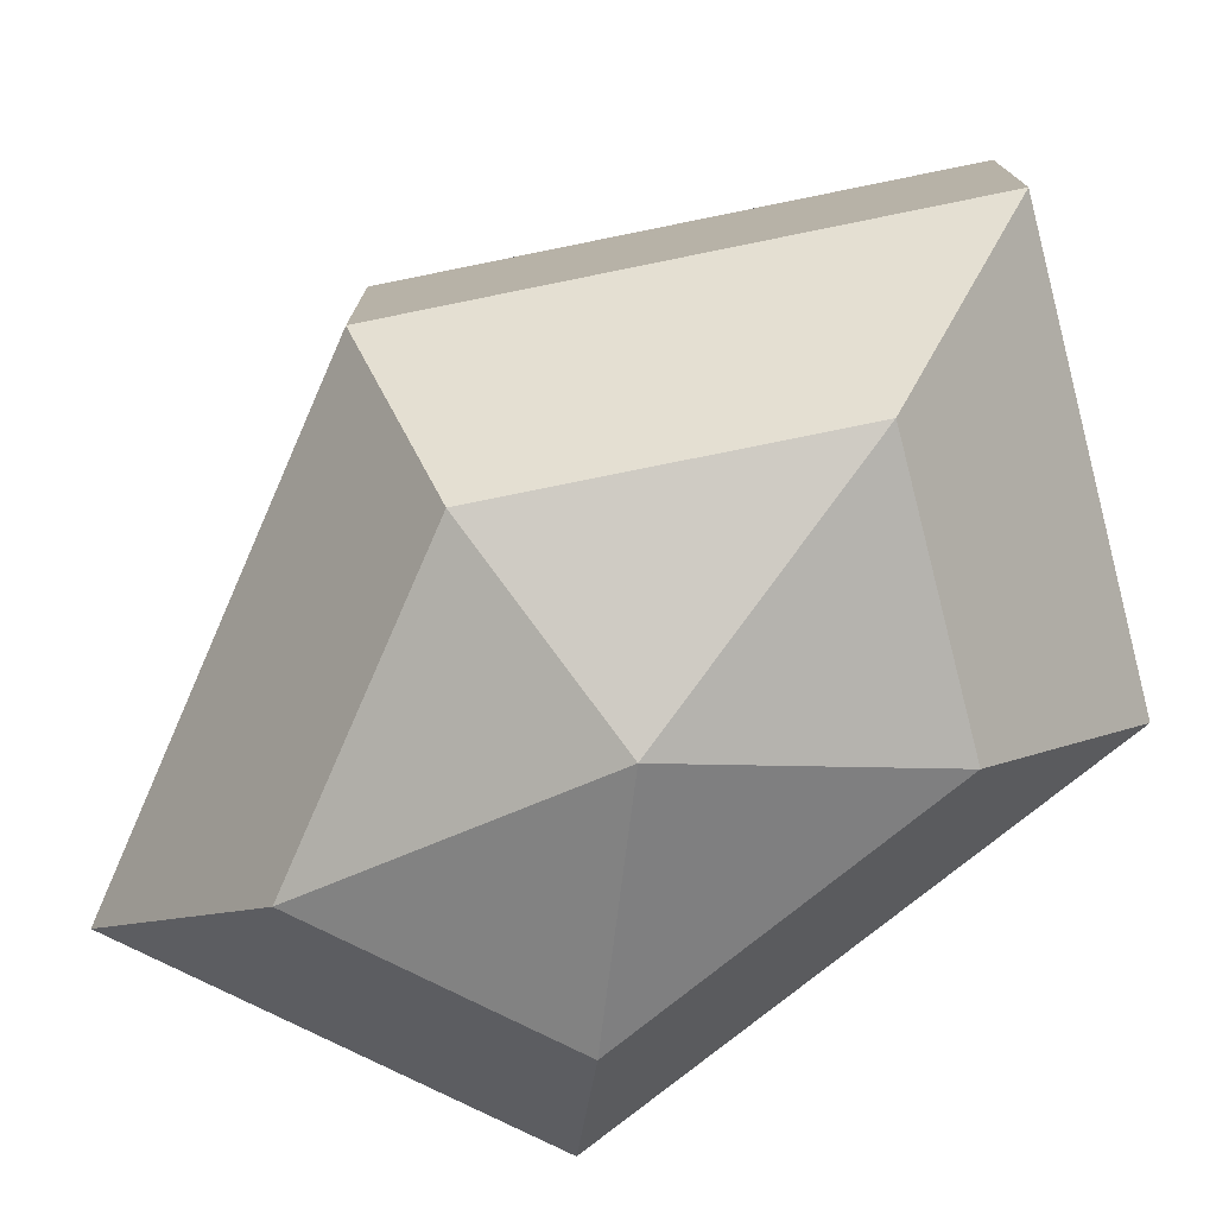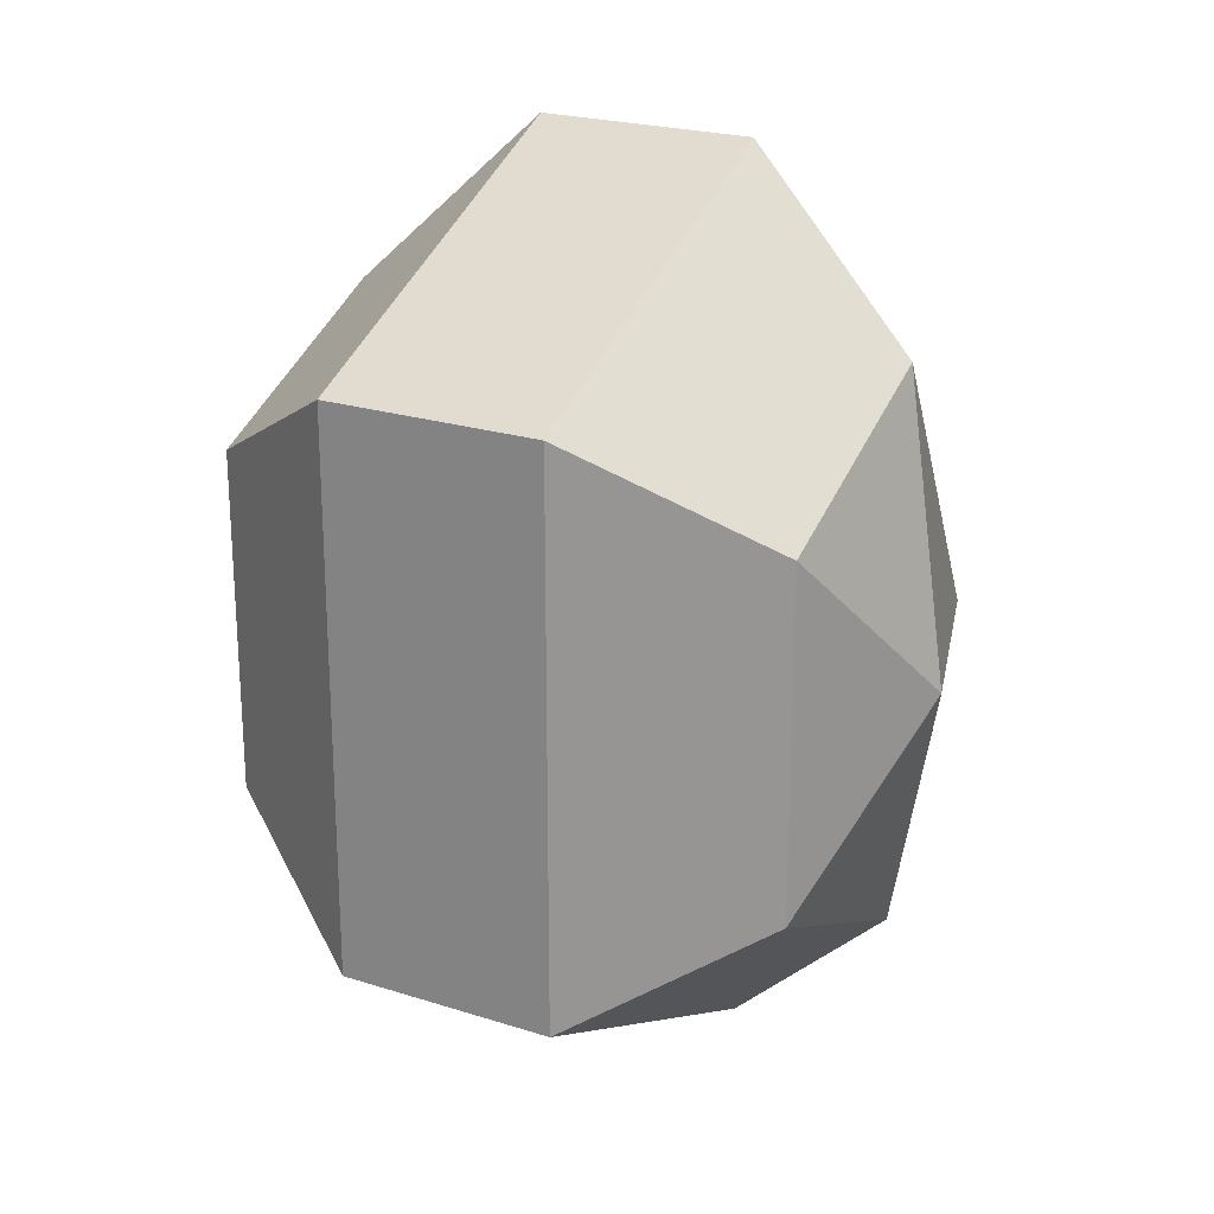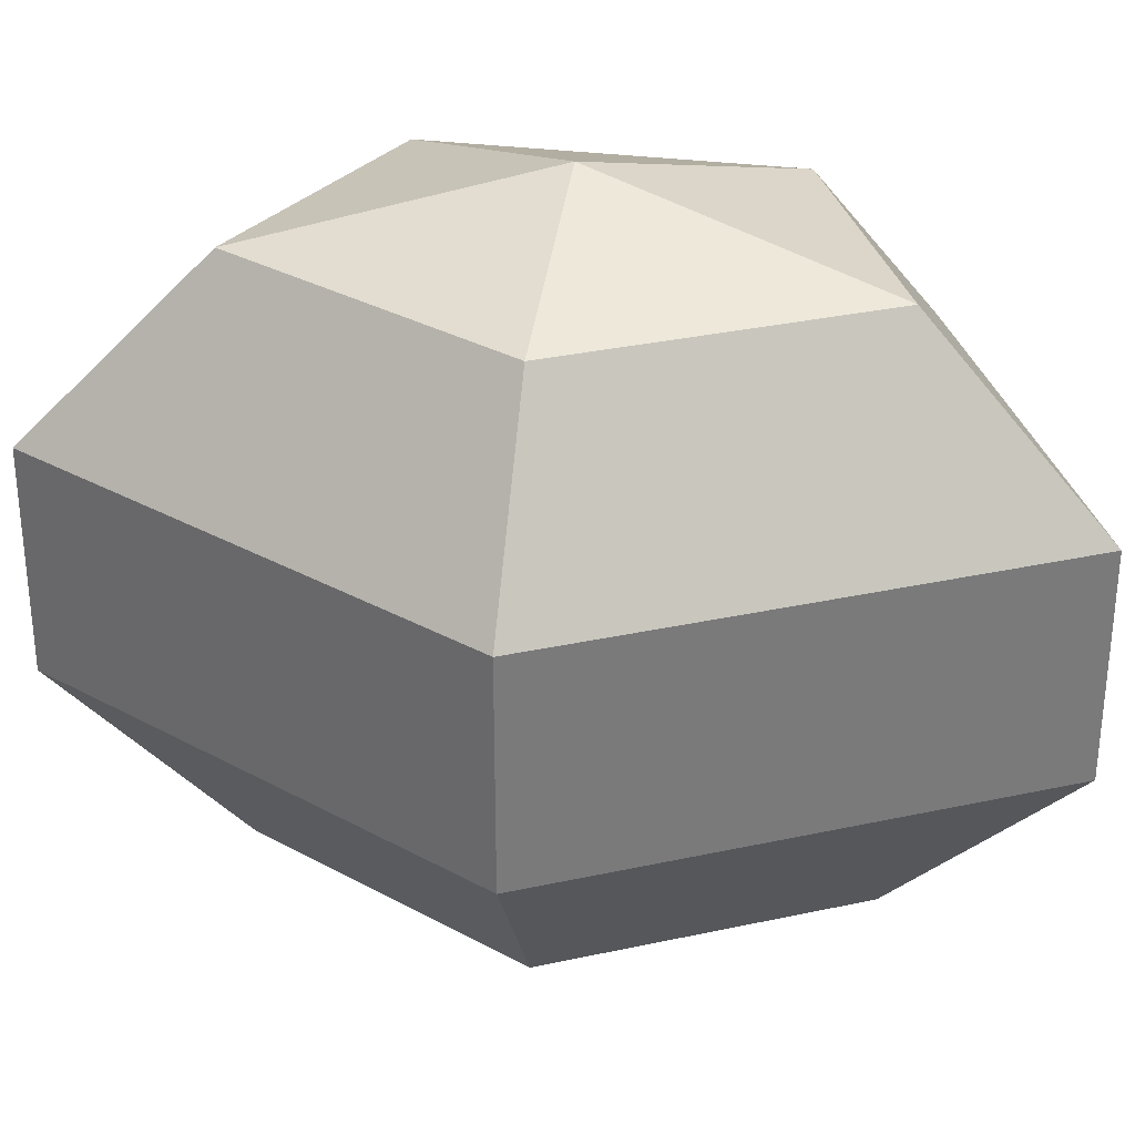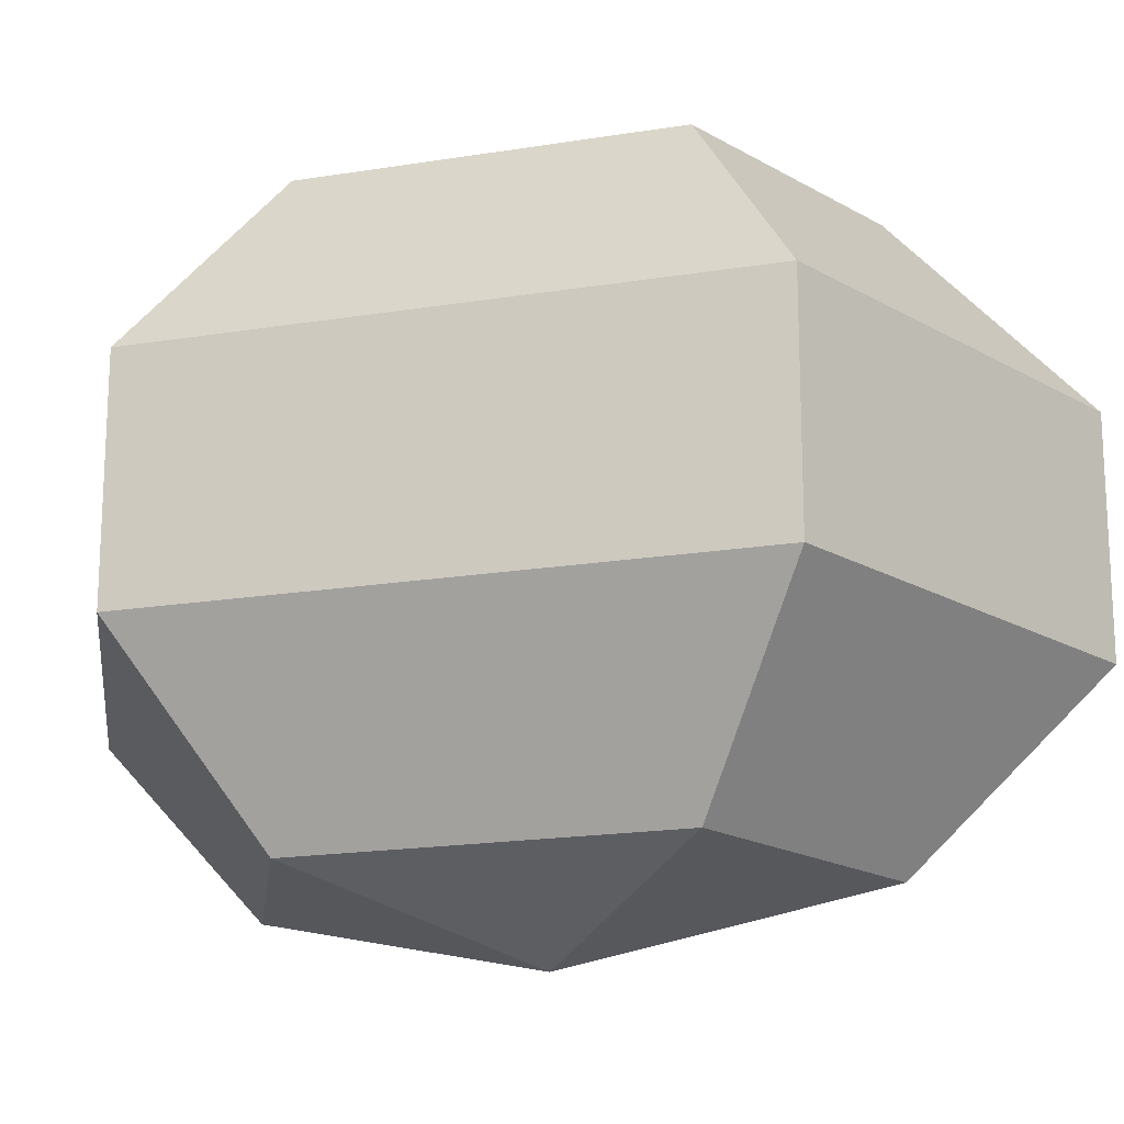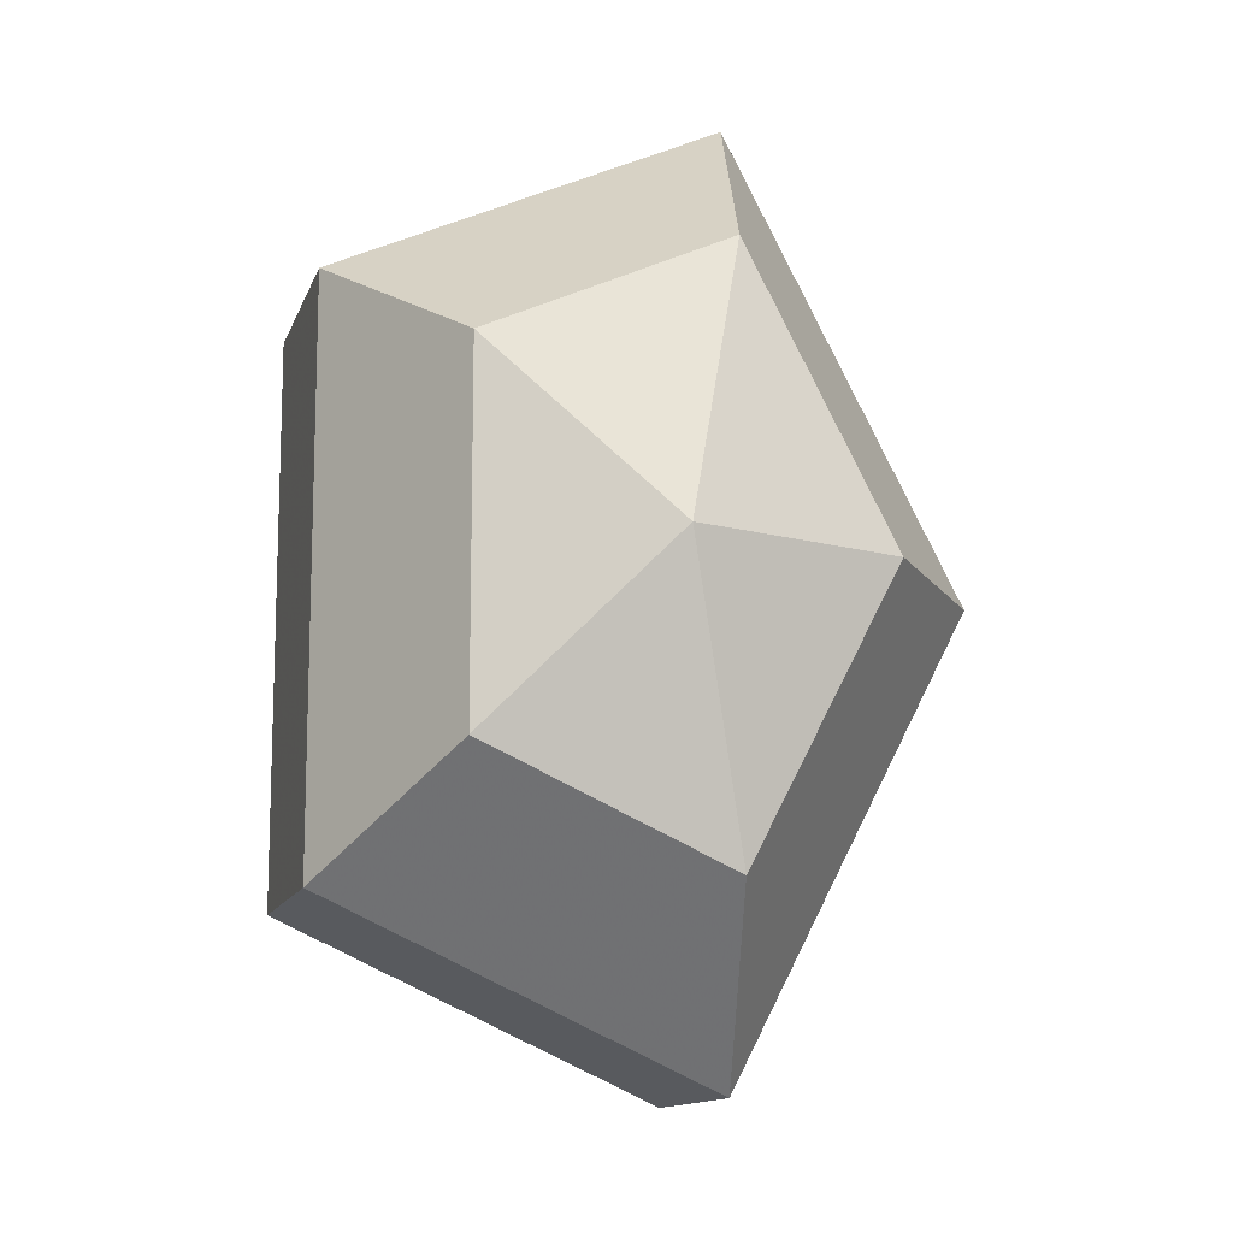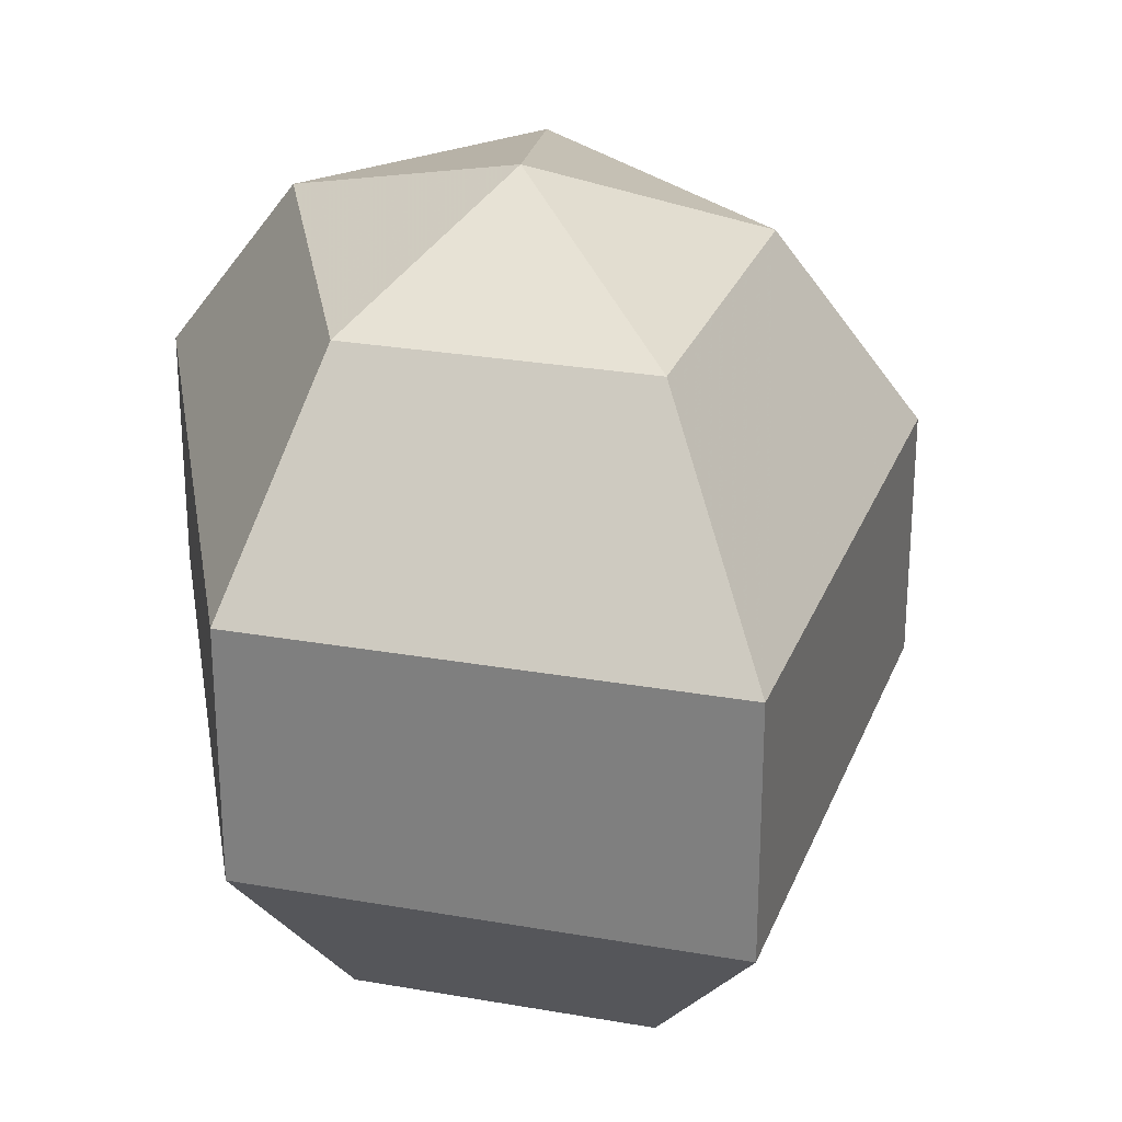
<metadata>
{"format":"obj","ext":"obj","renderer":"f3d","projection":"perspective","resolution":1024,"background":"white","views":[{"elev":-76.9,"azim":-51.1,"up":"+Z"},{"elev":22.6,"azim":118.7,"up":"+Y"},{"elev":31.9,"azim":-79.7,"up":"+Z"},{"elev":-18.4,"azim":107.5,"up":"+Z"},{"elev":-12.7,"azim":164.8,"up":"+Y"},{"elev":27.1,"azim":170.8,"up":"+Z"}]}
</metadata>
<code>
v 288 169 137
v 288 169 137
v 288 169 137
v 288 169 137
v 288 169 137
v 288 169 137
v 284.5 169 138.1
v 286.9 164.3 138.1
v 290.9 166.1 138.1
v 290.9 171.9 138.1
v 286.9 173.7 138.1
v 284.5 169 138.1
v 282.3 169 141.1
v 286.2 161.4 141.1
v 292.6 164.3 141.1
v 292.6 173.7 141.1
v 286.2 176.6 141.1
v 282.3 169 141.1
v 282.3 169 144.9
v 286.2 161.4 144.9
v 292.6 164.3 144.9
v 292.6 173.7 144.9
v 286.2 176.6 144.9
v 282.3 169 144.9
v 284.5 169 147.9
v 286.9 164.3 147.9
v 290.9 166.1 147.9
v 290.9 171.9 147.9
v 286.9 173.7 147.9
v 284.5 169 147.9
v 288 169 149
v 288 169 149
v 288 169 149
v 288 169 149
v 288 169 149
v 288 169 149
g foo
f 8 7 1
f 9 8 2
f 10 9 3
f 11 10 4
f 12 11 5
f 14 13 7
f 15 14 8
f 16 15 9
f 17 16 10
f 18 17 11
f 20 19 13
f 21 20 14
f 22 21 15
f 23 22 16
f 24 23 17
f 26 25 19
f 27 26 20
f 28 27 21
f 29 28 22
f 30 29 23
f 32 31 25
f 33 32 26
f 34 33 27
f 35 34 28
f 36 35 29
f 2 8 1
f 3 9 2
f 4 10 3
f 5 11 4
f 6 12 5
f 8 14 7
f 9 15 8
f 10 16 9
f 11 17 10
f 12 18 11
f 14 20 13
f 15 21 14
f 16 22 15
f 17 23 16
f 18 24 17
f 20 26 19
f 21 27 20
f 22 28 21
f 23 29 22
f 24 30 23
f 26 32 25
f 27 33 26
f 28 34 27
f 29 35 28
f 30 36 29
g

</code>
